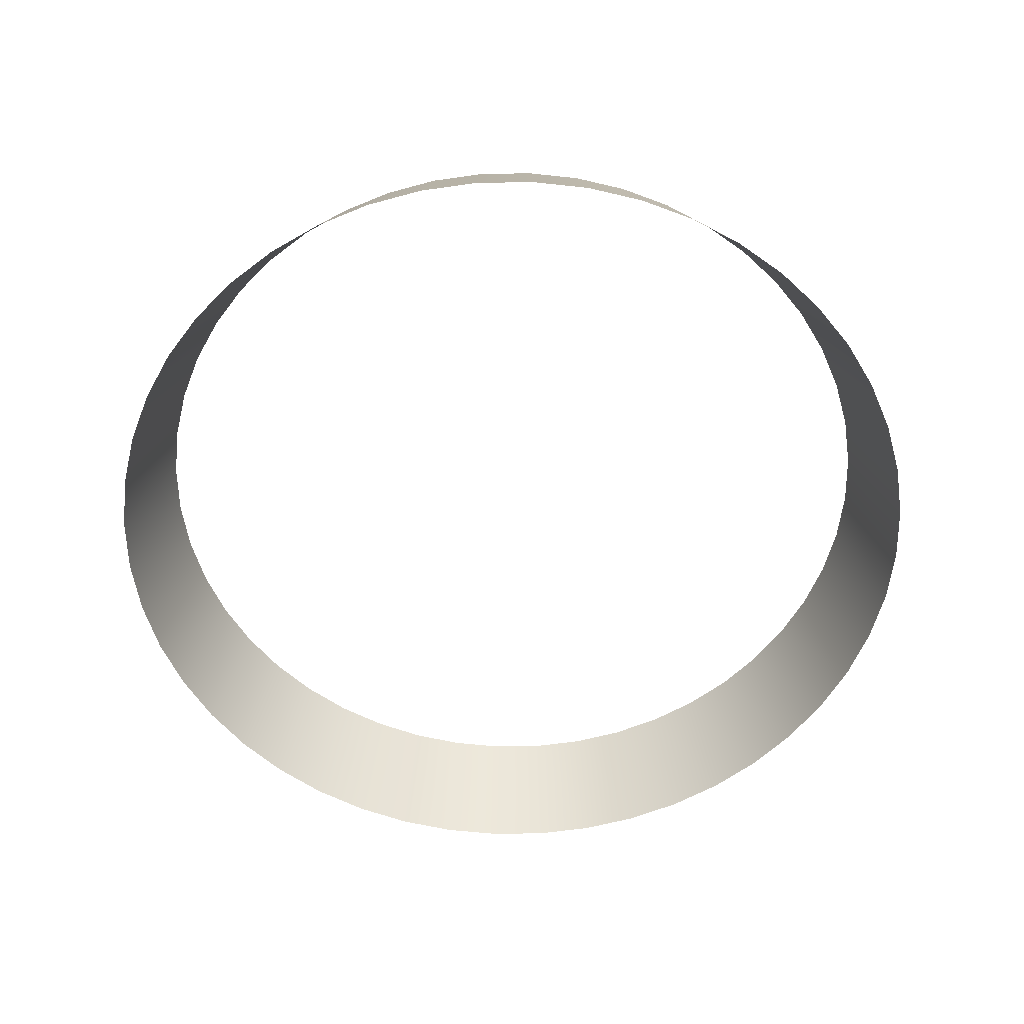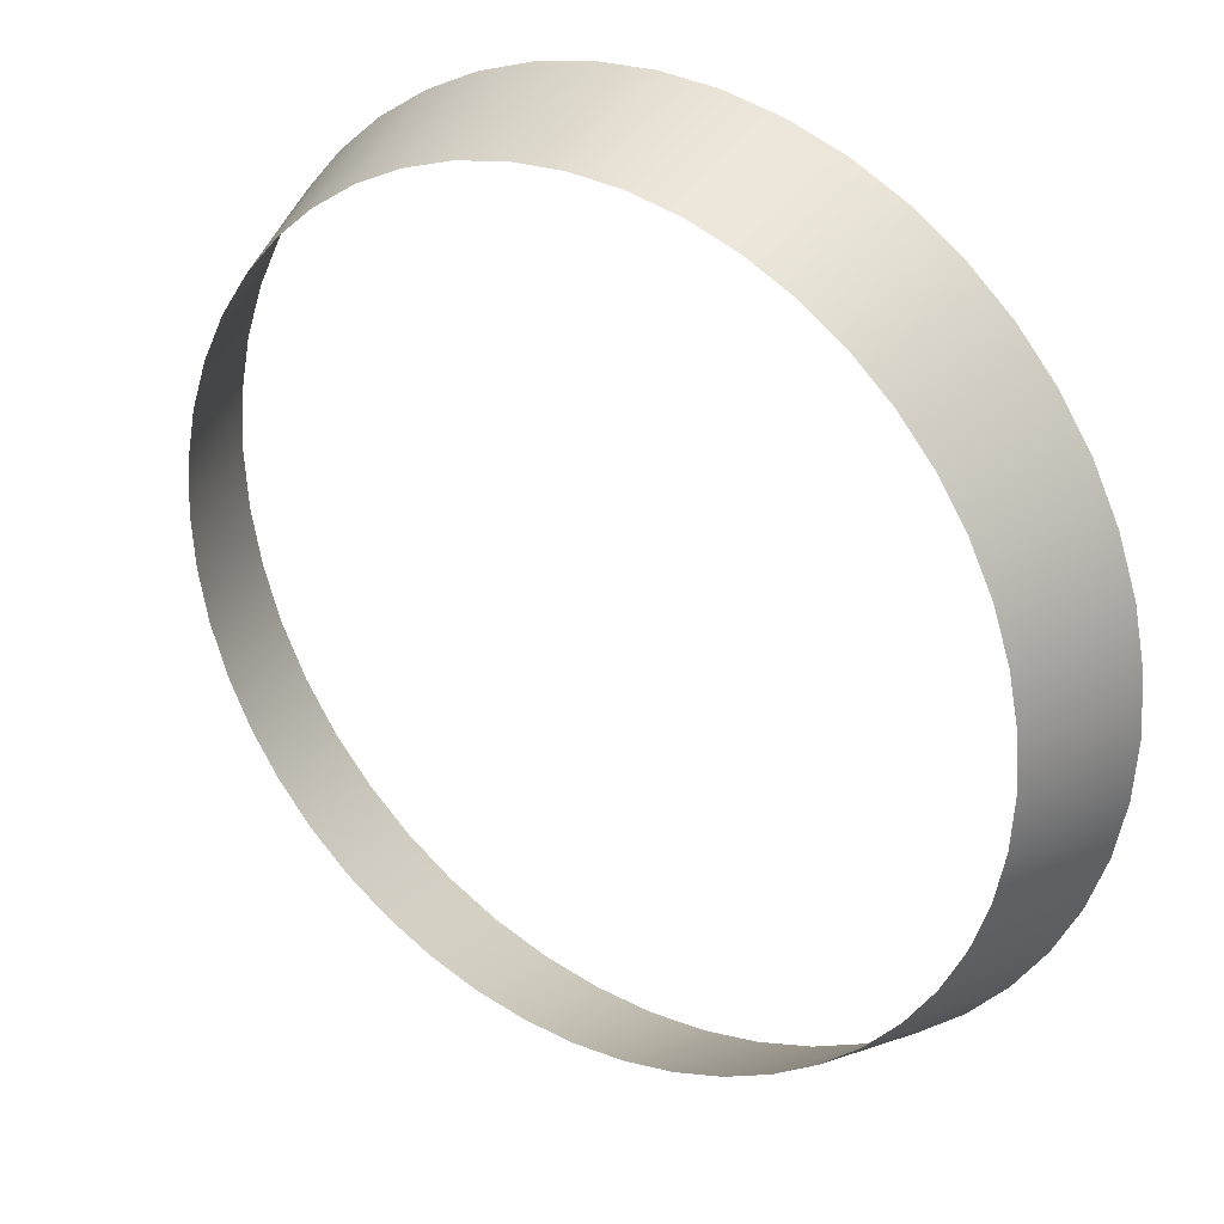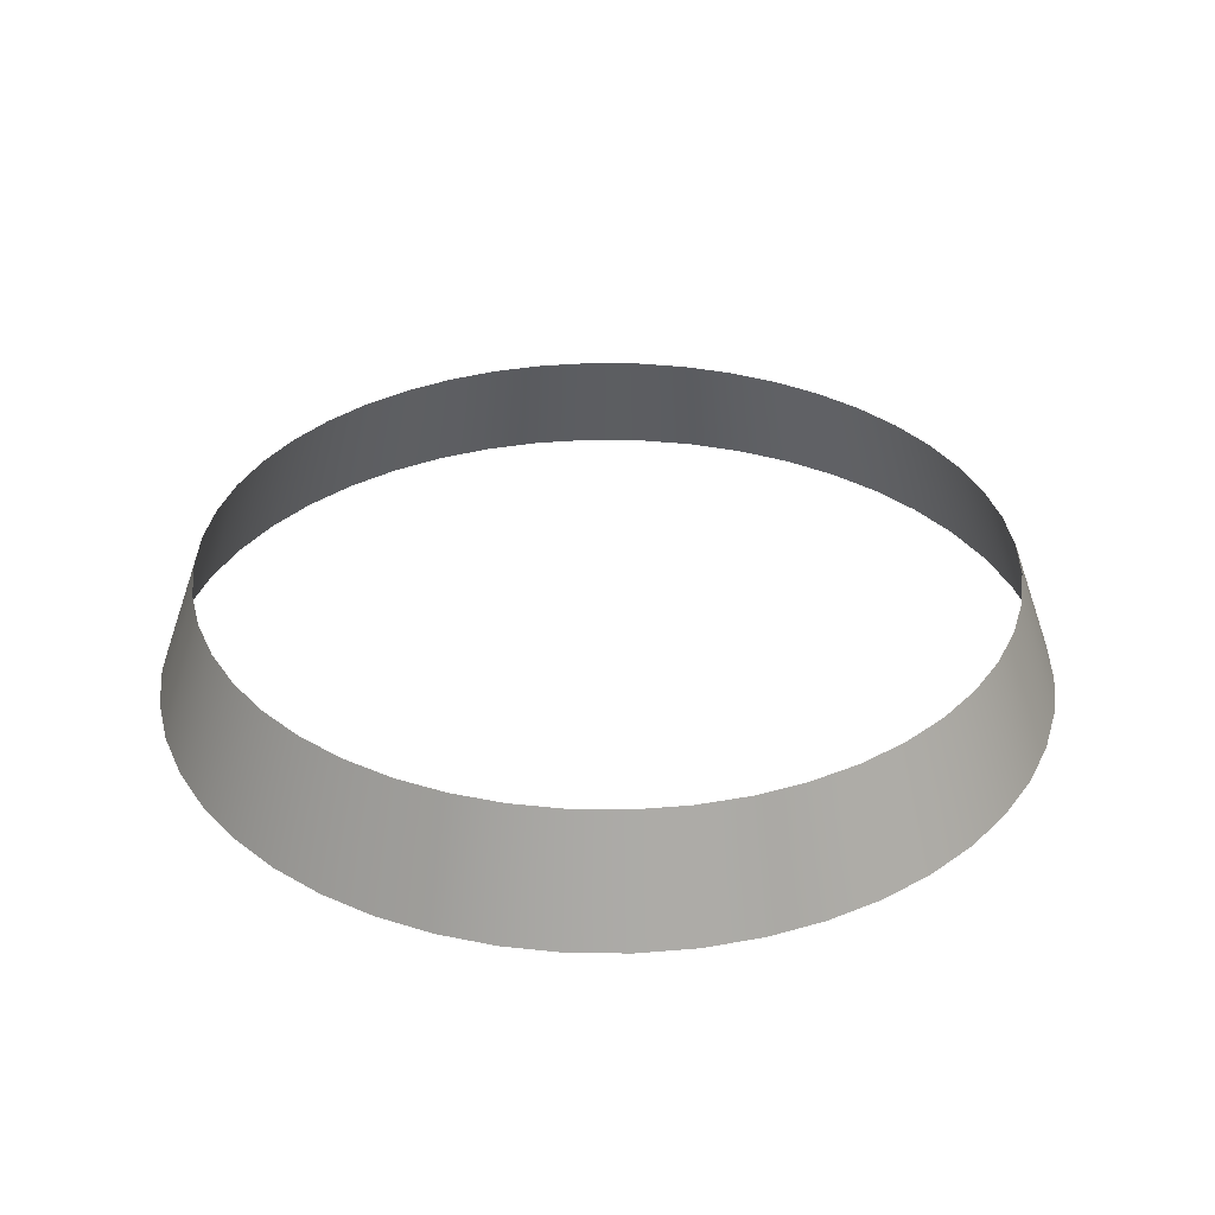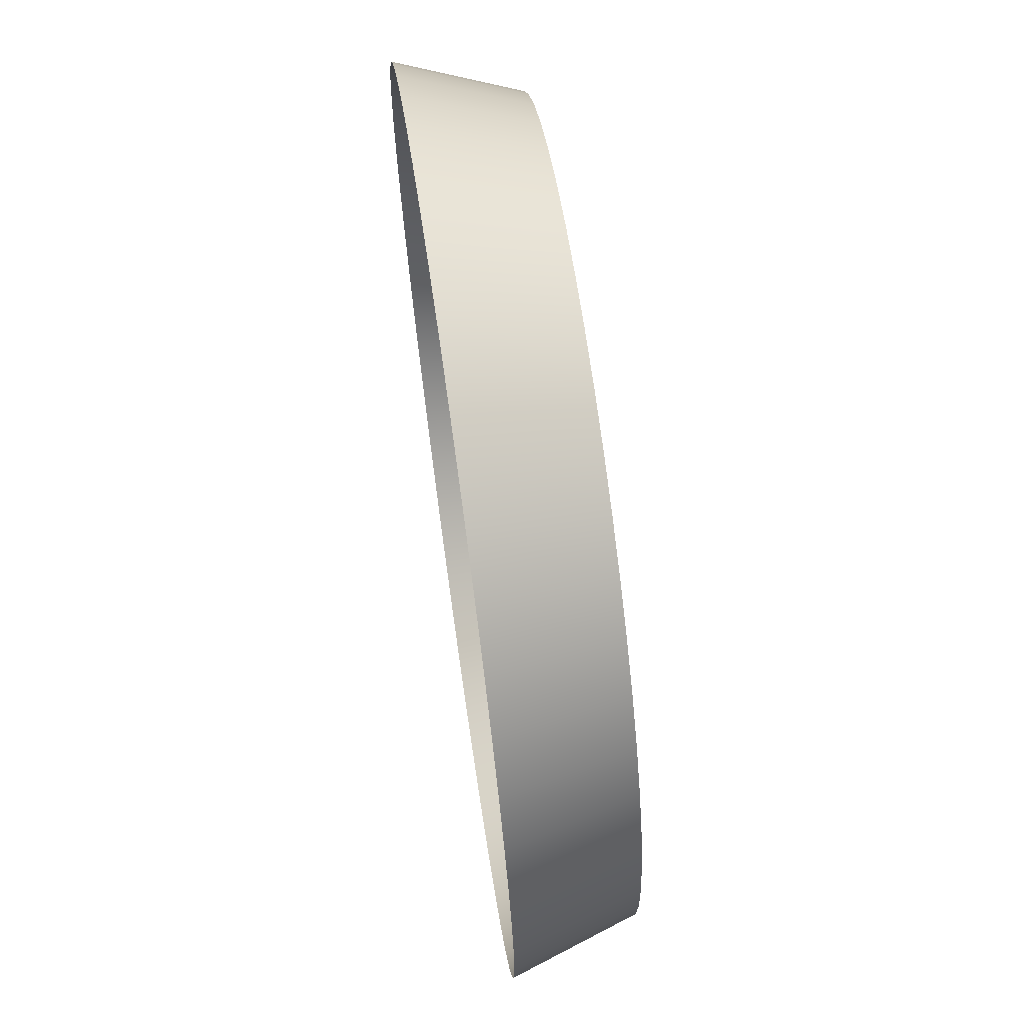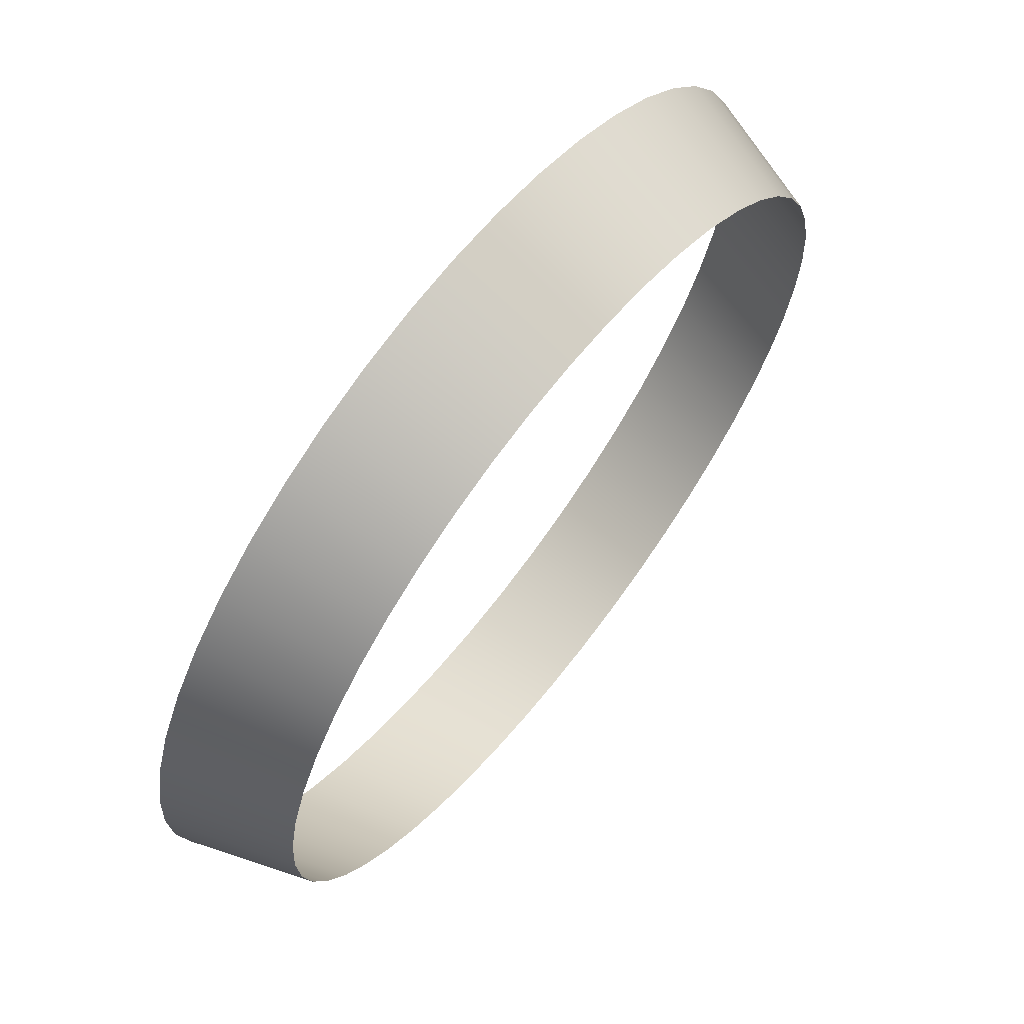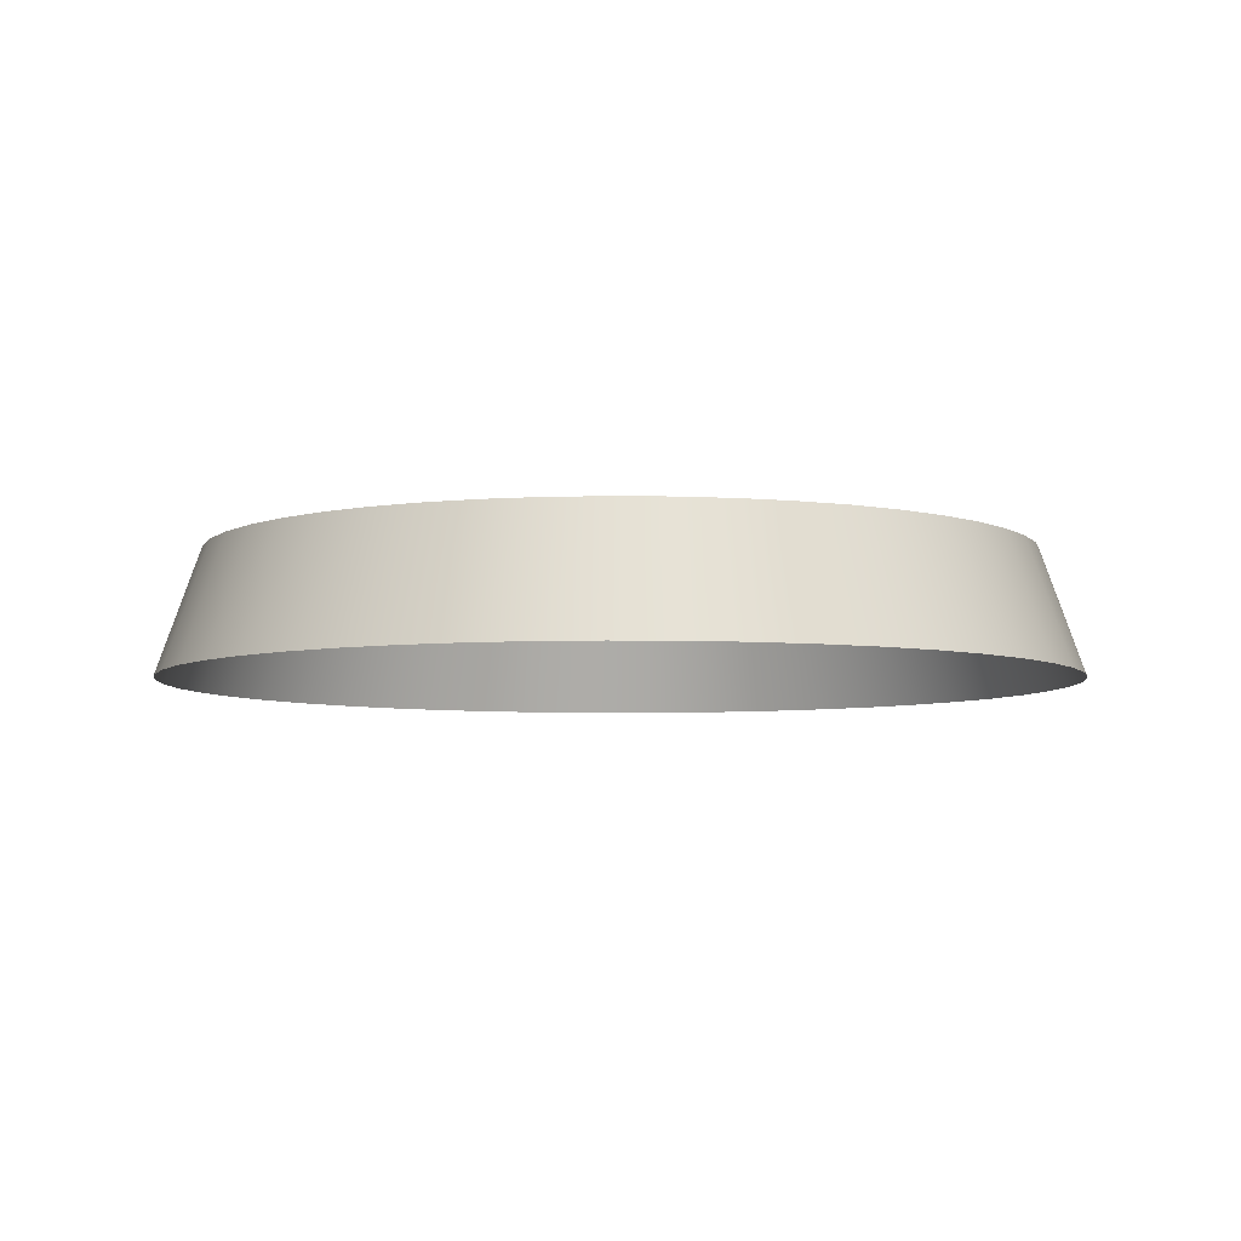
<metadata>
{"format":"obj","ext":"obj","renderer":"f3d","projection":"perspective","resolution":1024,"background":"white","views":[{"elev":-57.5,"azim":72.3,"up":"+Z"},{"elev":29.4,"azim":34.0,"up":"+Y"},{"elev":33.4,"azim":-77.8,"up":"+Z"},{"elev":69.1,"azim":-98.1,"up":"+Y"},{"elev":67.2,"azim":-51.8,"up":"+Y"},{"elev":-5.8,"azim":106.5,"up":"+Z"}]}
</metadata>
<code>
o mesh6/mesh6-geometry#mesh6-geometry
v 0.03069 -0.01191 0.0788
v 0.02808 -0.008945 0.0857
v 0.02827 -0.01191 0.0857
v 0.03047 -0.00863 0.0788
v 0.03047 -0.01519 0.0788
v 0.0275 -0.00603 0.0857
v 0.02808 -0.01488 0.0857
v 0.02983 -0.005405 0.0788
v 0.02983 -0.01842 0.0788
v 0.02654 -0.003215 0.0857
v 0.0275 -0.01779 0.0857
v 0.02877 -0.002291 0.0788
v 0.02877 -0.02153 0.0788
v 0.02523 -0.000549 0.0857
v 0.02654 -0.02061 0.0857
v 0.02732 0.000658 0.0788
v 0.02732 -0.02448 0.0788
v 0.02357 0.001923 0.0857
v 0.02523 -0.02328 0.0857
v 0.02549 0.003393 0.0788
v 0.02549 -0.02722 0.0788
v 0.02161 0.004158 0.0857
v 0.02357 -0.02575 0.0857
v 0.02332 0.005865 0.0788
v 0.02332 -0.02969 0.0788
v 0.02085 0.008034 0.0788
v 0.02161 -0.02798 0.0857
v 0.01938 0.006118 0.0857
v 0.02085 -0.03186 0.0788
v 0.01811 0.009861 0.0788
v 0.01938 -0.02994 0.0857
v 0.01691 0.00777 0.0857
v 0.01811 -0.03368 0.0788
v 0.01517 0.01132 0.0788
v 0.01691 -0.03159 0.0857
v 0.01424 0.009085 0.0857
v 0.01517 -0.03514 0.0788
v 0.01205 0.01237 0.0788
v 0.01424 -0.03291 0.0857
v 0.01143 0.01004 0.0857
v 0.01205 -0.0362 0.0788
v 0.008827 0.01301 0.0788
v 0.01143 -0.03386 0.0857
v 0.008512 0.01062 0.0857
v 0.008827 -0.03684 0.0788
v 0.005545 0.01081 0.0857
v 0.008512 -0.03444 0.0857
v 0.005545 0.01323 0.0788
v 0.005545 -0.03464 0.0857
v 0.002579 0.01062 0.0857
v 0.005545 -0.03705 0.0788
v 0.002264 0.01301 0.0788
v 0.002579 -0.03444 0.0857
v -0.000337 0.01004 0.0857
v 0.002264 -0.03684 0.0788
v -0.000962 0.01237 0.0788
v -0.000337 -0.03386 0.0857
v -0.003152 0.009085 0.0857
v -0.000962 -0.0362 0.0788
v -0.004076 0.01132 0.0788
v -0.003152 -0.03291 0.0857
v -0.005818 0.00777 0.0857
v -0.004076 -0.03514 0.0788
v -0.007025 0.009861 0.0788
v -0.005818 -0.03159 0.0857
v -0.00829 0.006118 0.0857
v -0.007025 -0.03368 0.0788
v -0.00976 0.008034 0.0788
v -0.00829 -0.02994 0.0857
v -0.01052 0.004158 0.0857
v -0.00976 -0.03186 0.0788
v -0.01223 0.005865 0.0788
v -0.01052 -0.02798 0.0857
v -0.01248 0.001923 0.0857
v -0.01223 -0.02969 0.0788
v -0.0144 0.003393 0.0788
v -0.0144 -0.02722 0.0788
v -0.01414 -0.000549 0.0857
v -0.01248 -0.02575 0.0857
v -0.01623 0.000658 0.0788
v -0.01623 -0.02448 0.0788
v -0.01545 -0.003215 0.0857
v -0.01414 -0.02328 0.0857
v -0.01768 -0.002291 0.0788
v -0.01768 -0.02153 0.0788
v -0.01641 -0.00603 0.0857
v -0.01545 -0.02061 0.0857
v -0.01874 -0.005405 0.0788
v -0.01874 -0.01842 0.0788
v -0.01699 -0.008945 0.0857
v -0.01641 -0.01779 0.0857
v -0.01938 -0.00863 0.0788
v -0.01938 -0.01519 0.0788
v -0.01718 -0.01191 0.0857
v -0.01699 -0.01488 0.0857
v -0.0196 -0.01191 0.0788
f 1 2 3
f 2 1 4
f 3 2 1
f 4 1 2
f 3 5 1
f 1 5 3
f 4 6 2
f 2 6 4
f 5 3 7
f 7 3 5
f 6 4 8
f 8 4 6
f 7 9 5
f 5 9 7
f 8 10 6
f 6 10 8
f 9 7 11
f 11 7 9
f 10 8 12
f 12 8 10
f 11 13 9
f 9 13 11
f 12 14 10
f 10 14 12
f 13 11 15
f 15 11 13
f 14 12 16
f 16 12 14
f 15 17 13
f 13 17 15
f 16 18 14
f 14 18 16
f 17 15 19
f 19 15 17
f 18 16 20
f 20 16 18
f 19 21 17
f 17 21 19
f 20 22 18
f 18 22 20
f 21 19 23
f 23 19 21
f 22 20 24
f 24 20 22
f 23 25 21
f 21 25 23
f 26 22 24
f 24 22 26
f 25 23 27
f 27 23 25
f 22 26 28
f 28 26 22
f 27 29 25
f 25 29 27
f 30 28 26
f 26 28 30
f 29 27 31
f 31 27 29
f 28 30 32
f 32 30 28
f 31 33 29
f 29 33 31
f 34 32 30
f 30 32 34
f 33 31 35
f 35 31 33
f 32 34 36
f 36 34 32
f 35 37 33
f 33 37 35
f 38 36 34
f 34 36 38
f 37 35 39
f 39 35 37
f 36 38 40
f 40 38 36
f 39 41 37
f 37 41 39
f 42 40 38
f 38 40 42
f 41 39 43
f 43 39 41
f 40 42 44
f 44 42 40
f 43 45 41
f 41 45 43
f 42 46 44
f 44 46 42
f 45 43 47
f 47 43 45
f 46 42 48
f 48 42 46
f 49 45 47
f 47 45 49
f 48 50 46
f 46 50 48
f 45 49 51
f 51 49 45
f 50 48 52
f 52 48 50
f 53 51 49
f 49 51 53
f 52 54 50
f 50 54 52
f 51 53 55
f 55 53 51
f 54 52 56
f 56 52 54
f 57 55 53
f 53 55 57
f 56 58 54
f 54 58 56
f 55 57 59
f 59 57 55
f 58 56 60
f 60 56 58
f 61 59 57
f 57 59 61
f 60 62 58
f 58 62 60
f 59 61 63
f 63 61 59
f 62 60 64
f 64 60 62
f 65 63 61
f 61 63 65
f 64 66 62
f 62 66 64
f 63 65 67
f 67 65 63
f 66 64 68
f 68 64 66
f 69 67 65
f 65 67 69
f 68 70 66
f 66 70 68
f 67 69 71
f 71 69 67
f 70 68 72
f 72 68 70
f 73 71 69
f 69 71 73
f 72 74 70
f 70 74 72
f 71 73 75
f 75 73 71
f 74 72 76
f 76 72 74
f 73 77 75
f 75 77 73
f 76 78 74
f 74 78 76
f 77 73 79
f 79 73 77
f 78 76 80
f 80 76 78
f 79 81 77
f 77 81 79
f 80 82 78
f 78 82 80
f 81 79 83
f 83 79 81
f 82 80 84
f 84 80 82
f 83 85 81
f 81 85 83
f 84 86 82
f 82 86 84
f 85 83 87
f 87 83 85
f 86 84 88
f 88 84 86
f 87 89 85
f 85 89 87
f 88 90 86
f 86 90 88
f 89 87 91
f 91 87 89
f 90 88 92
f 92 88 90
f 91 93 89
f 89 93 91
f 92 94 90
f 90 94 92
f 93 91 95
f 95 91 93
f 94 92 96
f 96 92 94
f 95 96 93
f 93 96 95
f 96 95 94
f 94 95 96

</code>
